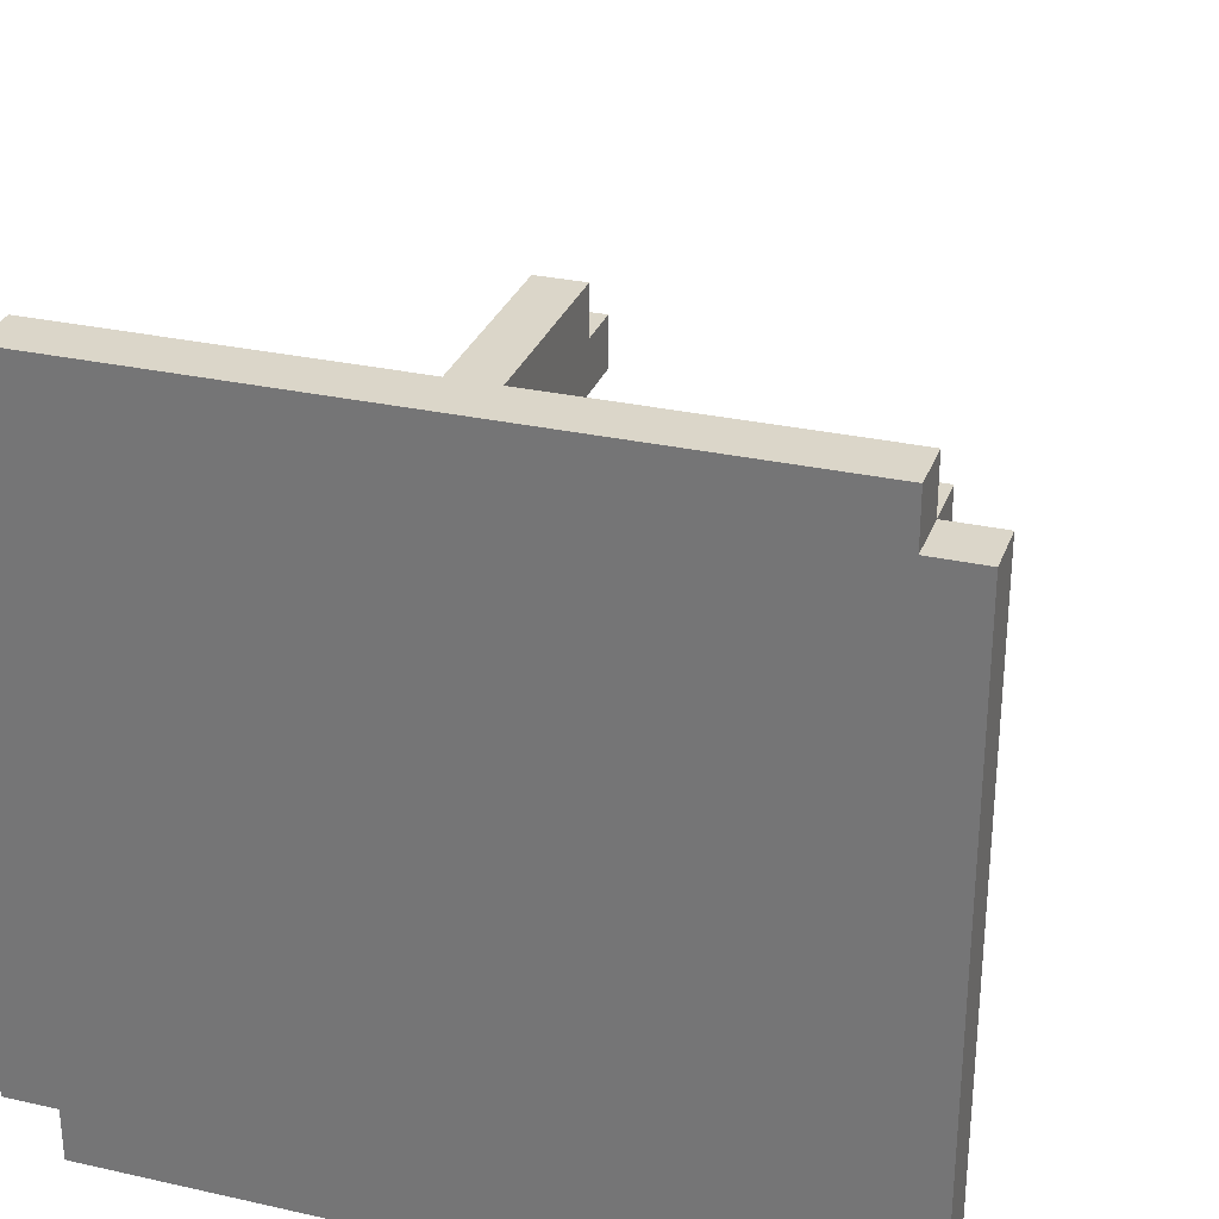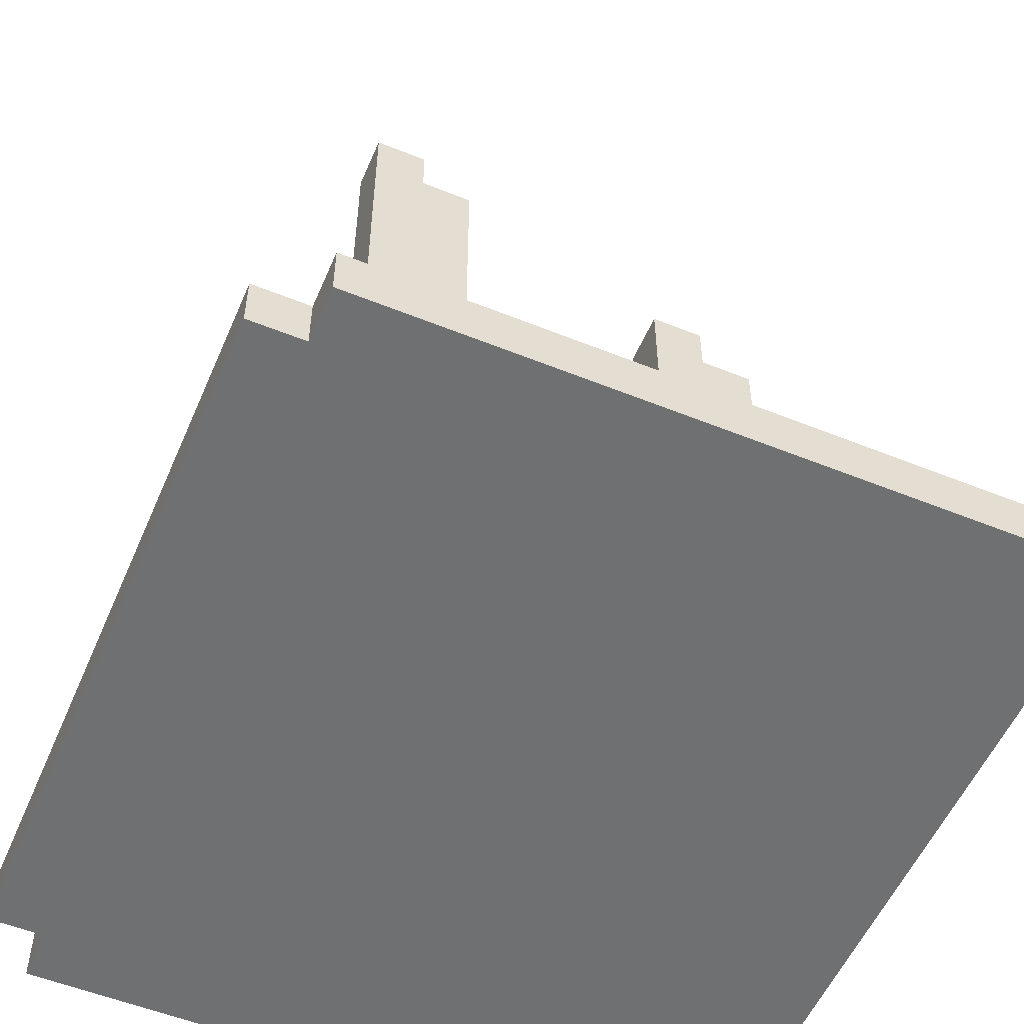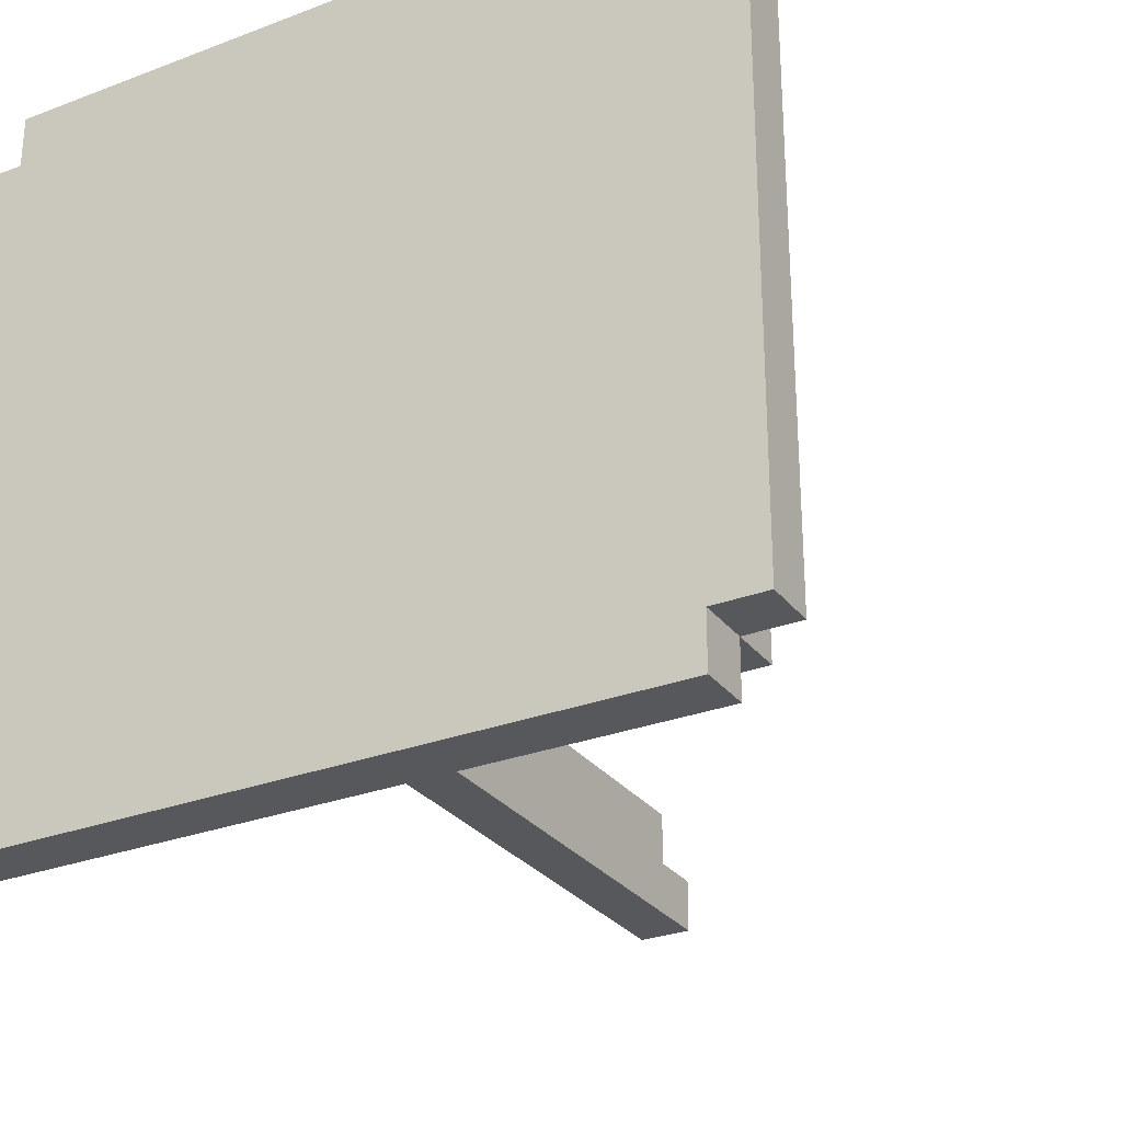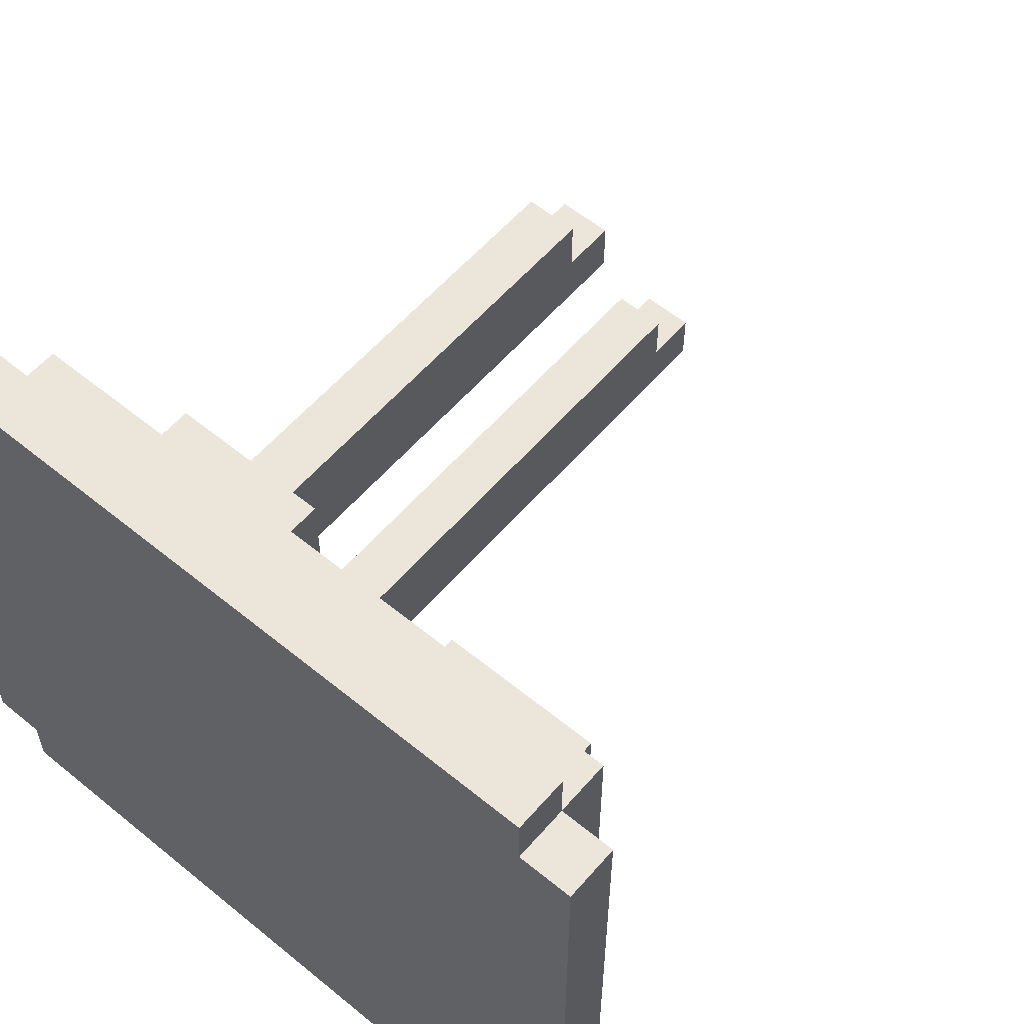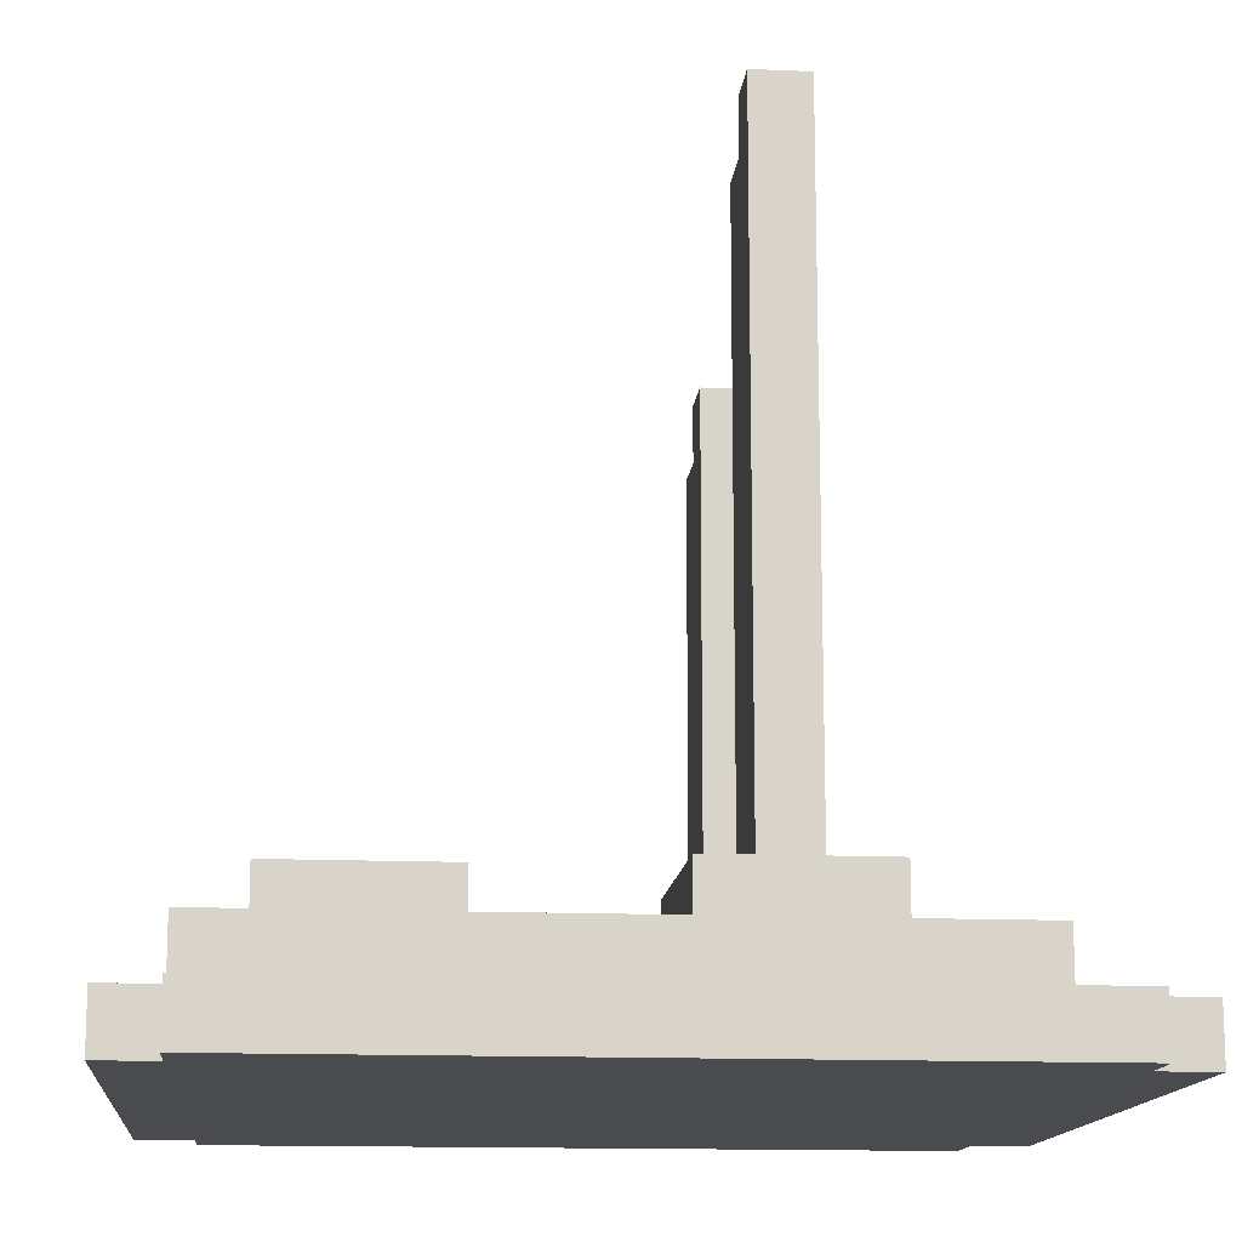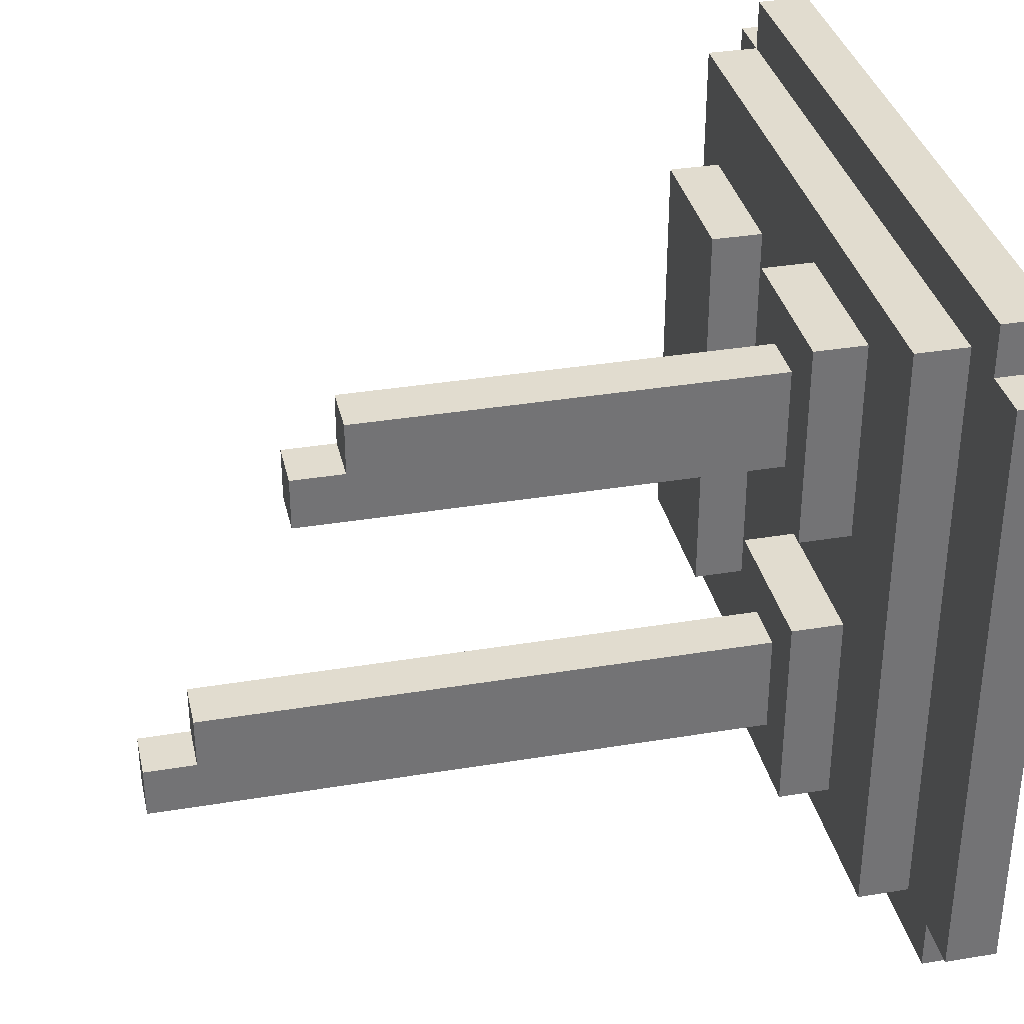
<metadata>
{"format":"obj","ext":"obj","renderer":"f3d","projection":"perspective","resolution":1024,"background":"white","views":[{"elev":29.7,"azim":18.2,"up":"+Z"},{"elev":-54.8,"azim":-113.1,"up":"+Y"},{"elev":-28.6,"azim":29.7,"up":"+Z"},{"elev":57.6,"azim":40.3,"up":"+Z"},{"elev":-14.1,"azim":174.5,"up":"+Y"},{"elev":34.5,"azim":-102.6,"up":"+Z"}]}
</metadata>
<code>
o
v -0.7 0 0.6
v -0.7 0 -0.6
v -0.7 0.1 0.6
v -0.7 0.1 -0.6
v -0.6 0 0.7
v -0.6 0 0.6
v -0.6 0 -0.6
v -0.6 0 -0.7
v -0.6 0.1 0.7
v -0.6 0.1 0.6
v -0.6 0.1 -0.6
v -0.6 0.1 -0.7
v -0.5 0.1 0.6
v -0.5 0.1 -0.6
v -0.5 0.2 0.6
v -0.5 0.2 -0.6
v -0.3 0.2 0.5
v -0.3 0.2 0.1
v -0.3 0.2 -0.1
v -0.3 0.2 -0.5
v -0.3 0.3 0.5
v -0.3 0.3 0.1
v -0.3 0.3 -0.1
v -0.3 0.3 -0.5
v -0.2 0.3 0.4
v -0.2 0.3 0.2
v -0.2 0.3 -0.2
v -0.2 0.3 -0.4
v -0.2 1.1 0.4
v -0.2 1.1 0.3
v -0.2 1.2 0.3
v -0.2 1.2 0.2
v -0.2 1.4 -0.2
v -0.2 1.4 -0.3
v -0.2 1.5 -0.3
v -0.2 1.5 -0.4
v 0.3 0.2 0.4
v 0.3 0.2 -0.4
v 0.3 0.3 0.4
v 0.3 0.3 -0.4
v -0.1 0.3 0.4
v -0.1 0.3 0.2
v -0.1 0.3 -0.2
v -0.1 0.3 -0.4
v -0.1 1.1 0.4
v -0.1 1.1 0.3
v -0.1 1.2 0.3
v -0.1 1.2 0.2
v -0.1 1.4 -0.2
v -0.1 1.4 -0.3
v -0.1 1.5 -0.3
v -0.1 1.5 -0.4
v 0 0.2 0.5
v 0 0.2 0.1
v 0 0.2 -0.1
v 0 0.2 -0.5
v 0 0.3 0.5
v 0 0.3 0.1
v 0 0.3 -0.1
v 0 0.3 -0.5
v 0.6 0.2 0.4
v 0.6 0.2 -0.4
v 0.6 0.3 0.4
v 0.6 0.3 -0.4
v 0.7 0 0.7
v 0.7 0 0.6
v 0.7 0 -0.6
v 0.7 0 -0.7
v 0.7 0.1 0.7
v 0.7 0.1 0.6
v 0.7 0.1 -0.6
v 0.7 0.1 -0.7
v 0.7 0.2 0.6
v 0.7 0.2 -0.6
v 0.8 0 0.6
v 0.8 0 -0.6
v 0.8 0.1 0.6
v 0.8 0.1 -0.6
v -0.6 0 0.7
v -0.6 0.1 0.7
v 0.7 0 0.7
v 0.7 0.1 0.7
v -0.7 0 0.6
v -0.7 0.1 0.6
v -0.6 0 0.6
v -0.6 0.1 0.6
v -0.5 0.1 0.6
v -0.5 0.2 0.6
v 0.7 0 0.6
v 0.7 0.1 0.6
v 0.7 0.2 0.6
v 0.8 0 0.6
v 0.8 0.1 0.6
v -0.3 0.2 0.5
v -0.3 0.3 0.5
v 0 0.2 0.5
v 0 0.3 0.5
v -0.2 0.3 0.4
v -0.2 1.1 0.4
v -0.1 0.3 0.4
v -0.1 1.1 0.4
v 0.3 0.2 0.4
v 0.3 0.3 0.4
v 0.6 0.2 0.4
v 0.6 0.3 0.4
v -0.2 1.1 0.3
v -0.2 1.2 0.3
v -0.1 1.1 0.3
v -0.1 1.2 0.3
v -0.3 0.2 -0.1
v -0.3 0.3 -0.1
v 0 0.2 -0.1
v 0 0.3 -0.1
v -0.2 0.3 -0.2
v -0.2 1.4 -0.2
v -0.1 0.3 -0.2
v -0.1 1.4 -0.2
v -0.2 1.4 -0.3
v -0.2 1.5 -0.3
v -0.1 1.4 -0.3
v -0.1 1.5 -0.3
v -0.2 0.3 0.2
v -0.2 1.2 0.2
v -0.1 0.3 0.2
v -0.1 1.2 0.2
v -0.3 0.2 0.1
v -0.3 0.3 0.1
v 0 0.2 0.1
v 0 0.3 0.1
v -0.2 0.3 -0.4
v -0.2 1.5 -0.4
v -0.1 0.3 -0.4
v -0.1 1.5 -0.4
v 0.3 0.2 -0.4
v 0.3 0.3 -0.4
v 0.6 0.2 -0.4
v 0.6 0.3 -0.4
v -0.3 0.2 -0.5
v -0.3 0.3 -0.5
v 0 0.2 -0.5
v 0 0.3 -0.5
v -0.7 0 -0.6
v -0.7 0.1 -0.6
v -0.6 0 -0.6
v -0.6 0.1 -0.6
v -0.5 0.1 -0.6
v -0.5 0.2 -0.6
v 0.7 0 -0.6
v 0.7 0.1 -0.6
v 0.7 0.2 -0.6
v 0.8 0 -0.6
v 0.8 0.1 -0.6
v -0.6 0 -0.7
v -0.6 0.1 -0.7
v 0.7 0 -0.7
v 0.7 0.1 -0.7
v -0.6 0 0.7
v 0.7 0 0.7
v -0.7 0 0.6
v -0.6 0 0.6
v 0.7 0 0.6
v 0.8 0 0.6
v -0.7 0 -0.6
v -0.6 0 -0.6
v 0.7 0 -0.6
v 0.8 0 -0.6
v -0.6 0 -0.7
v 0.7 0 -0.7
v -0.6 0.1 0.7
v 0.7 0.1 0.7
v -0.7 0.1 0.6
v -0.6 0.1 0.6
v -0.5 0.1 0.6
v 0.7 0.1 0.6
v 0.8 0.1 0.6
v -0.7 0.1 -0.6
v -0.6 0.1 -0.6
v -0.5 0.1 -0.6
v 0.7 0.1 -0.6
v 0.8 0.1 -0.6
v -0.6 0.1 -0.7
v 0.7 0.1 -0.7
v -0.5 0.2 0.6
v 0.7 0.2 0.6
v -0.3 0.2 0.5
v 0 0.2 0.5
v 0.3 0.2 0.4
v 0.6 0.2 0.4
v -0.3 0.2 0.1
v 0 0.2 0.1
v -0.3 0.2 -0.1
v 0 0.2 -0.1
v 0.3 0.2 -0.4
v 0.6 0.2 -0.4
v -0.3 0.2 -0.5
v 0 0.2 -0.5
v -0.5 0.2 -0.6
v 0.7 0.2 -0.6
v -0.3 0.3 0.5
v 0 0.3 0.5
v -0.2 0.3 0.4
v -0.1 0.3 0.4
v 0.3 0.3 0.4
v 0.6 0.3 0.4
v -0.2 0.3 0.2
v -0.1 0.3 0.2
v -0.3 0.3 0.1
v 0 0.3 0.1
v -0.3 0.3 -0.1
v 0 0.3 -0.1
v -0.2 0.3 -0.2
v -0.1 0.3 -0.2
v -0.2 0.3 -0.4
v -0.1 0.3 -0.4
v 0.3 0.3 -0.4
v 0.6 0.3 -0.4
v -0.3 0.3 -0.5
v 0 0.3 -0.5
v -0.2 1.1 0.4
v -0.1 1.1 0.4
v -0.2 1.1 0.3
v -0.1 1.1 0.3
v -0.2 1.2 0.3
v -0.1 1.2 0.3
v -0.2 1.2 0.2
v -0.1 1.2 0.2
v -0.2 1.4 -0.2
v -0.1 1.4 -0.2
v -0.2 1.4 -0.3
v -0.1 1.4 -0.3
v -0.2 1.5 -0.3
v -0.1 1.5 -0.3
v -0.2 1.5 -0.4
v -0.1 1.5 -0.4
f 3 2 1
f 4 2 3
f 9 6 5
f 10 6 9
f 11 8 7
f 12 8 11
f 15 14 13
f 16 14 15
f 21 18 17
f 22 18 21
f 23 20 19
f 24 20 23
f 29 26 25
f 30 26 29
f 31 26 30
f 32 26 31
f 33 28 27
f 34 28 33
f 35 28 34
f 36 28 35
f 39 38 37
f 40 38 39
f 41 42 45
f 45 42 46
f 46 42 47
f 47 42 48
f 43 44 49
f 49 44 50
f 50 44 51
f 51 44 52
f 53 54 57
f 57 54 58
f 55 56 59
f 59 56 60
f 61 62 63
f 63 62 64
f 65 66 69
f 69 66 70
f 67 68 71
f 71 68 72
f 70 71 73
f 73 71 74
f 75 76 77
f 77 76 78
f 81 80 79
f 82 80 81
f 85 84 83
f 86 84 85
f 90 88 87
f 91 88 90
f 92 90 89
f 93 90 92
f 96 95 94
f 97 95 96
f 100 99 98
f 101 99 100
f 104 103 102
f 105 103 104
f 108 107 106
f 109 107 108
f 112 111 110
f 113 111 112
f 116 115 114
f 117 115 116
f 120 119 118
f 121 119 120
f 122 123 124
f 124 123 125
f 126 127 128
f 128 127 129
f 130 131 132
f 132 131 133
f 134 135 136
f 136 135 137
f 138 139 140
f 140 139 141
f 142 143 144
f 144 143 145
f 146 147 149
f 149 147 150
f 148 149 151
f 151 149 152
f 153 154 155
f 155 154 156
f 160 158 157
f 161 158 160
f 163 160 159
f 163 162 161
f 163 161 160
f 164 162 163
f 165 162 164
f 166 162 165
f 167 165 164
f 168 165 167
f 169 170 172
f 172 170 173
f 173 170 174
f 171 172 176
f 172 173 176
f 176 173 177
f 177 173 178
f 174 175 179
f 179 175 180
f 177 178 181
f 178 179 181
f 181 179 182
f 183 184 185
f 185 184 186
f 186 184 187
f 187 184 188
f 183 185 189
f 186 187 190
f 183 189 191
f 189 190 191
f 190 187 192
f 191 190 192
f 192 187 193
f 188 184 194
f 183 191 195
f 192 193 196
f 193 194 196
f 183 195 197
f 195 196 197
f 196 194 198
f 197 196 198
f 194 184 198
f 199 200 201
f 201 200 202
f 199 201 205
f 202 200 206
f 199 205 207
f 205 206 207
f 206 200 208
f 207 206 208
f 209 210 211
f 211 210 212
f 209 211 213
f 212 210 214
f 203 204 215
f 215 204 216
f 213 214 217
f 209 213 217
f 214 210 218
f 217 214 218
f 219 220 221
f 221 220 222
f 223 224 225
f 225 224 226
f 227 228 229
f 229 228 230
f 231 232 233
f 233 232 234

</code>
